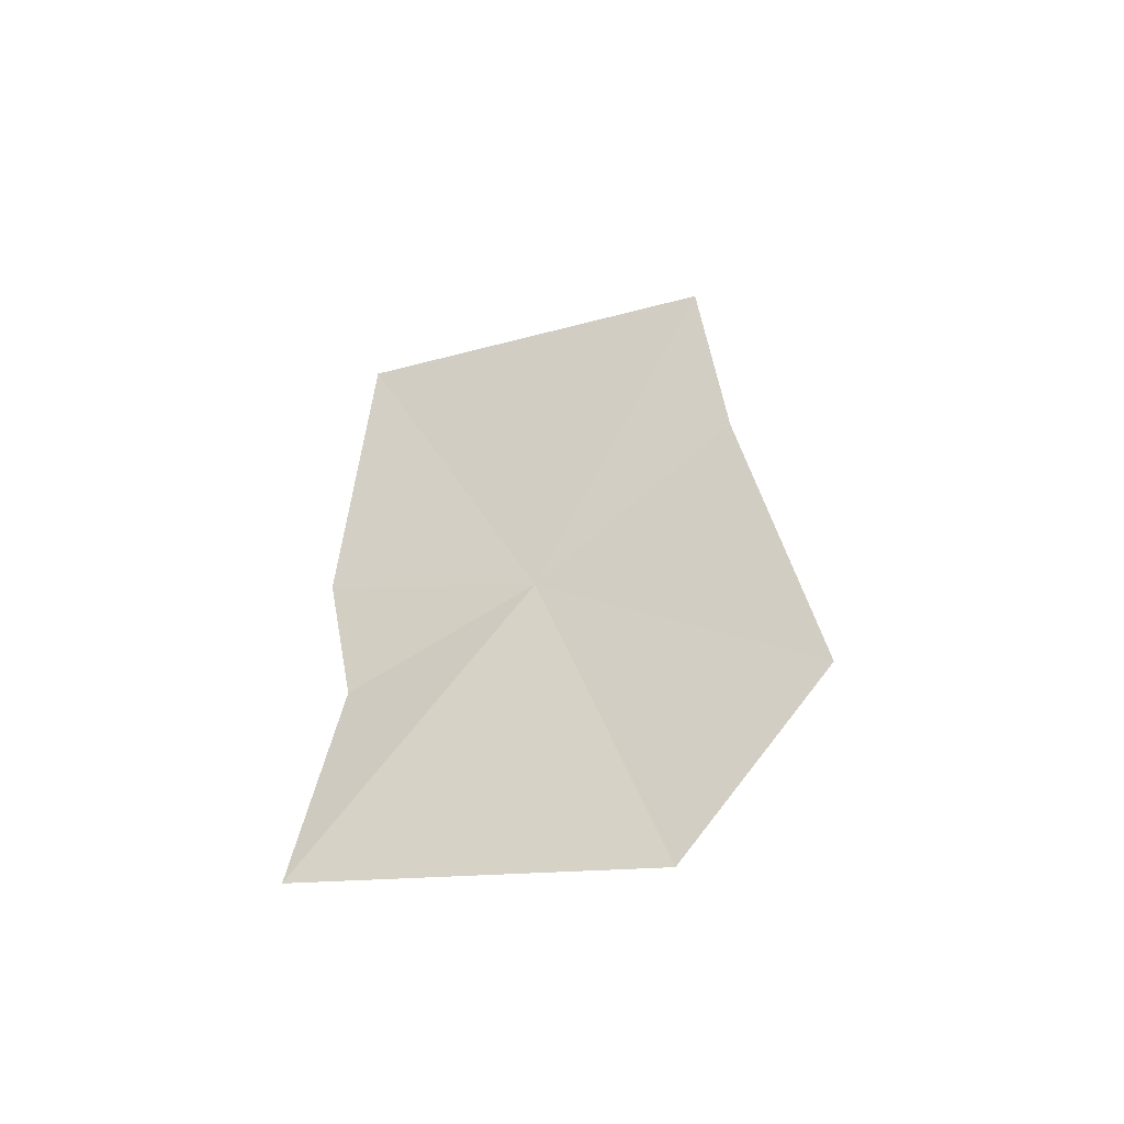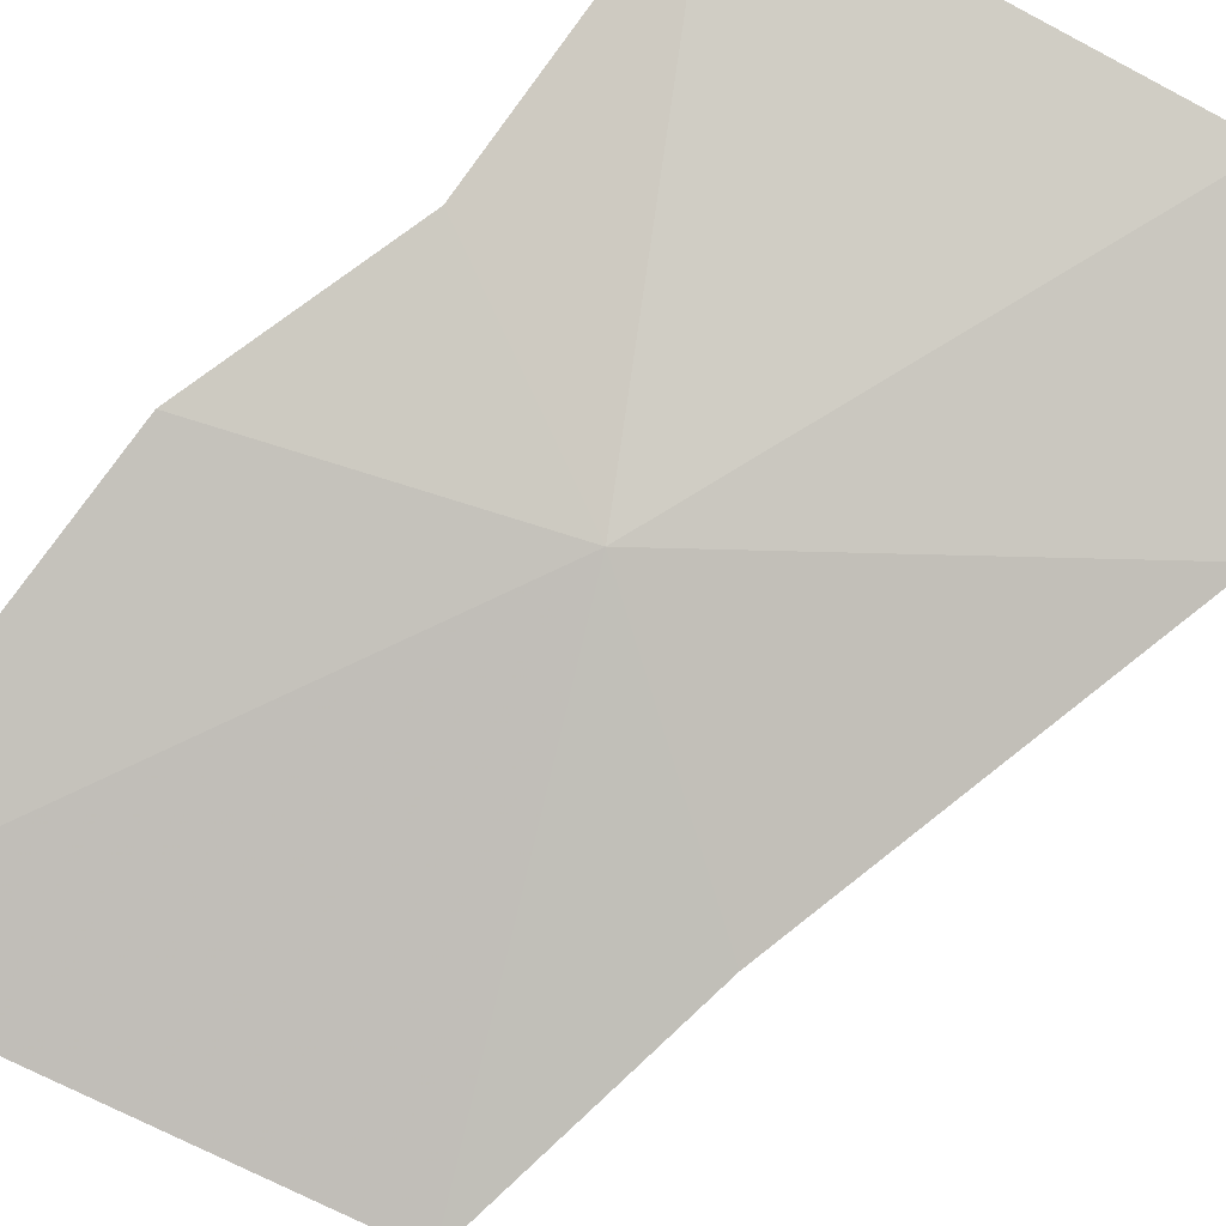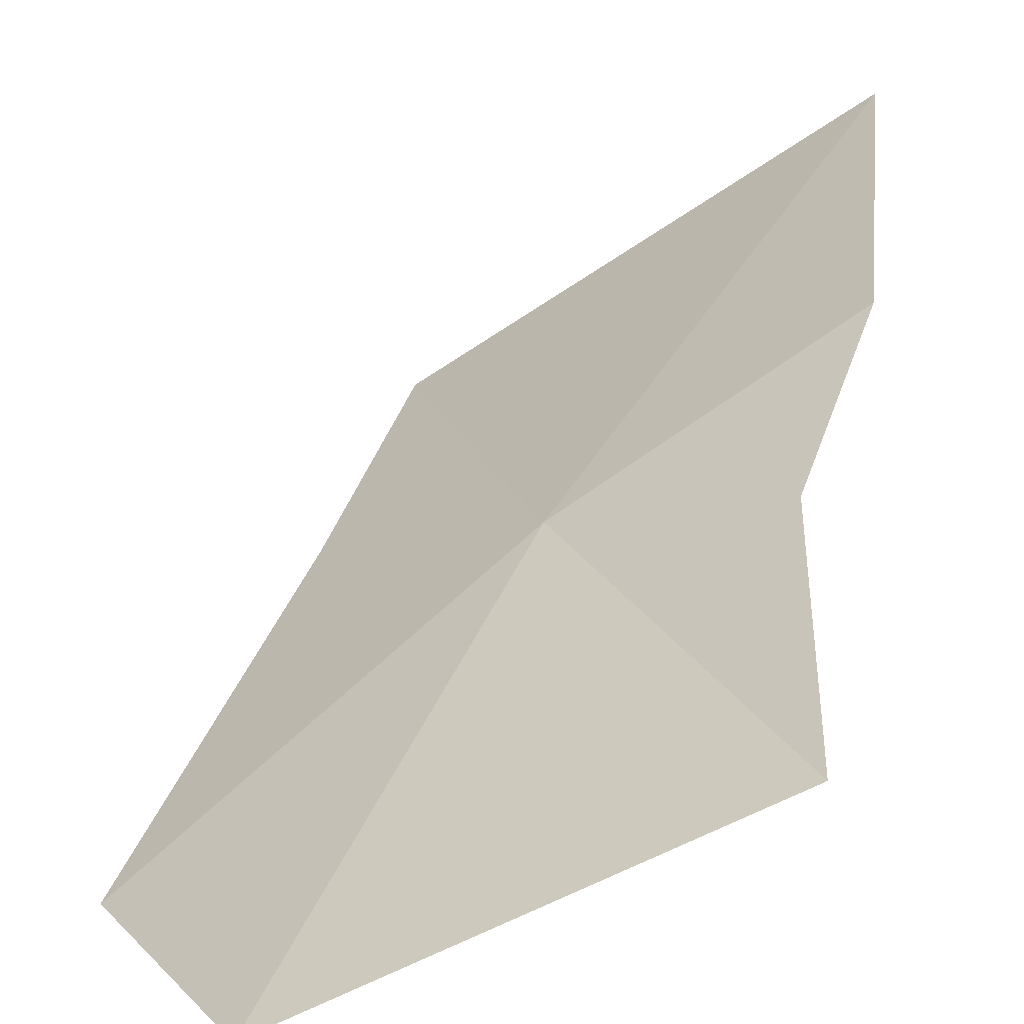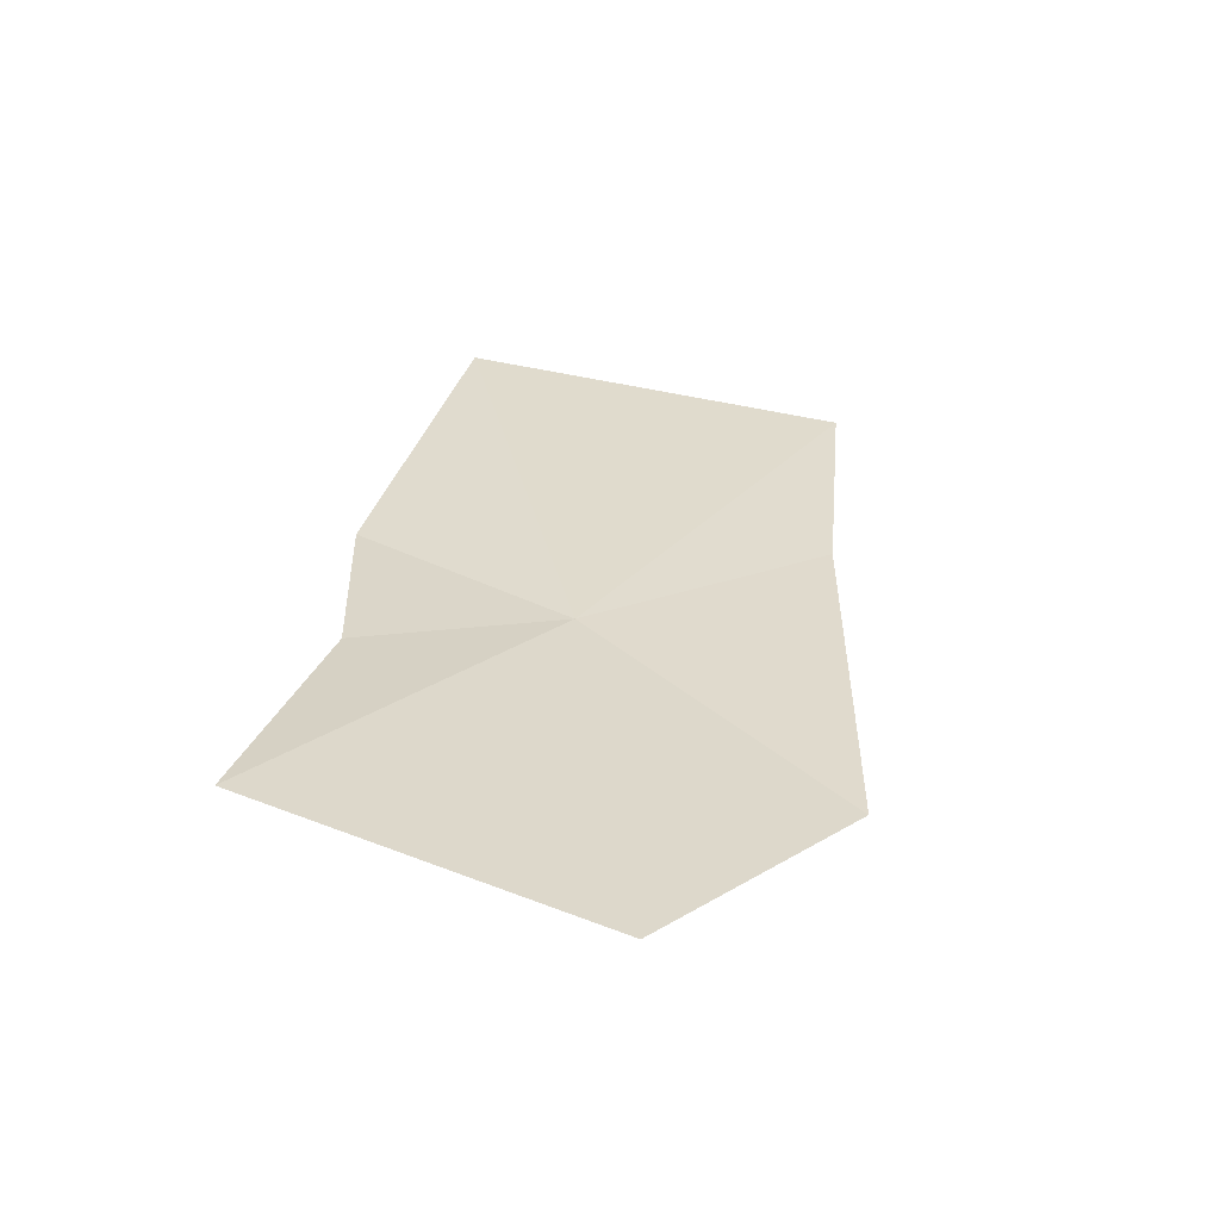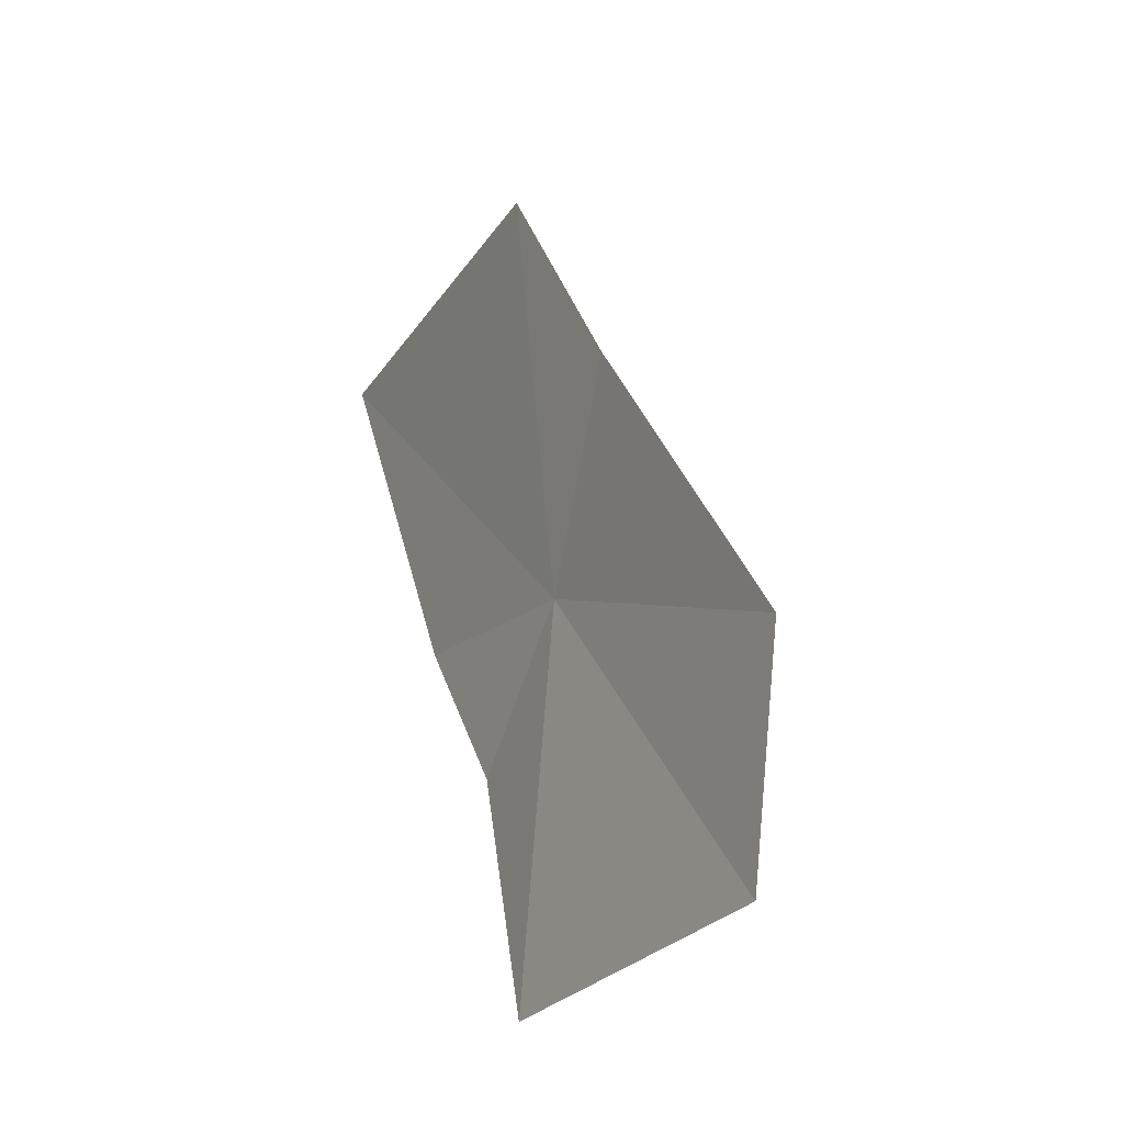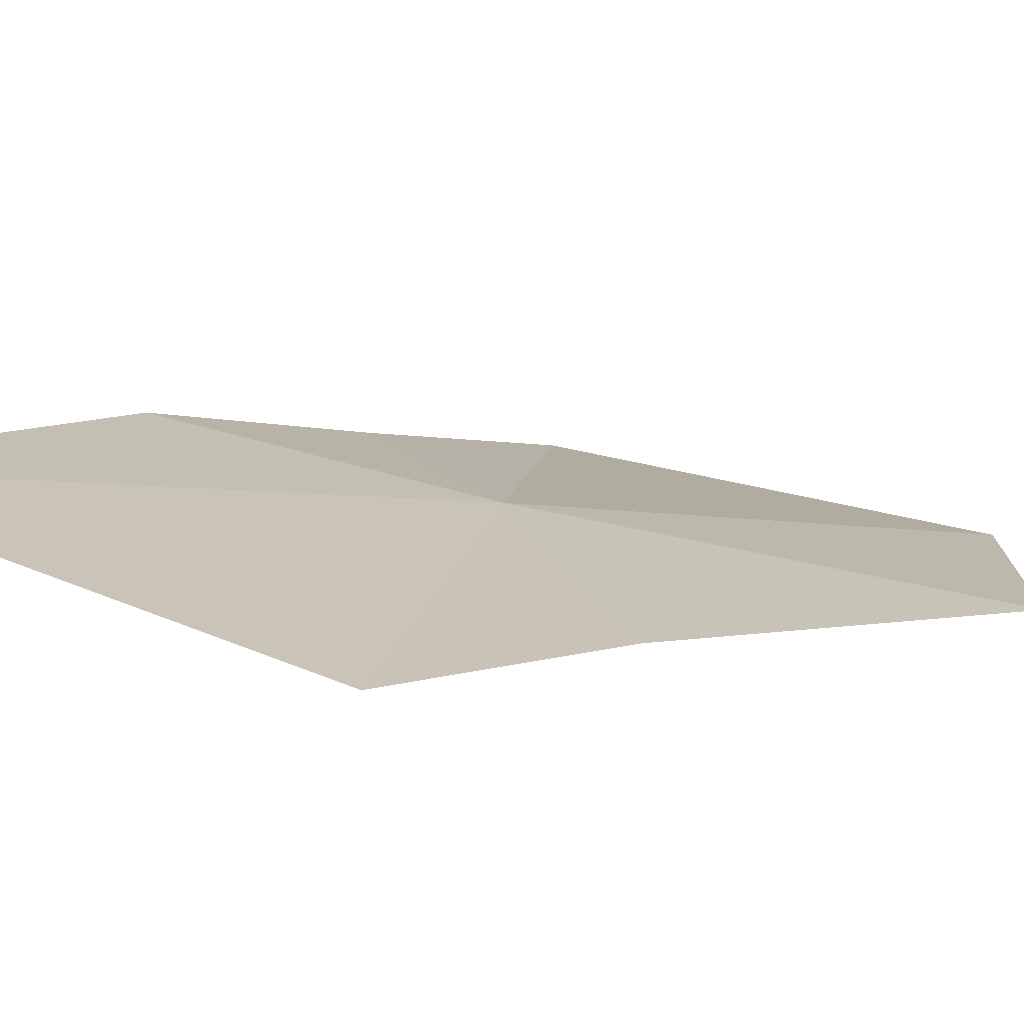
<metadata>
{"format":"obj","ext":"obj","renderer":"f3d","projection":"perspective","resolution":1024,"background":"white","views":[{"elev":-75.2,"azim":-10.0,"up":"+Z"},{"elev":49.3,"azim":42.1,"up":"+Y"},{"elev":58.1,"azim":-174.3,"up":"+Y"},{"elev":-79.3,"azim":-35.7,"up":"+Z"},{"elev":-55.9,"azim":32.2,"up":"+Z"},{"elev":-27.0,"azim":38.6,"up":"+Y"}]}
</metadata>
<code>
v -34.85 158.9 67.77
v -34.24 157.6 69.14
v -35.87 158.4 70.02
v -35.74 160 66.35
v -34.18 159.4 65.7
v -35.65 159.5 67.55
v -33.61 158.6 66.41
v -35.85 159.3 68.46
v -34.04 158 68.11
f 1 3 2
f 1 5 4
f 1 4 6
f 1 7 5
f 1 6 8
f 1 9 7
f 1 2 9
f 1 8 3

</code>
